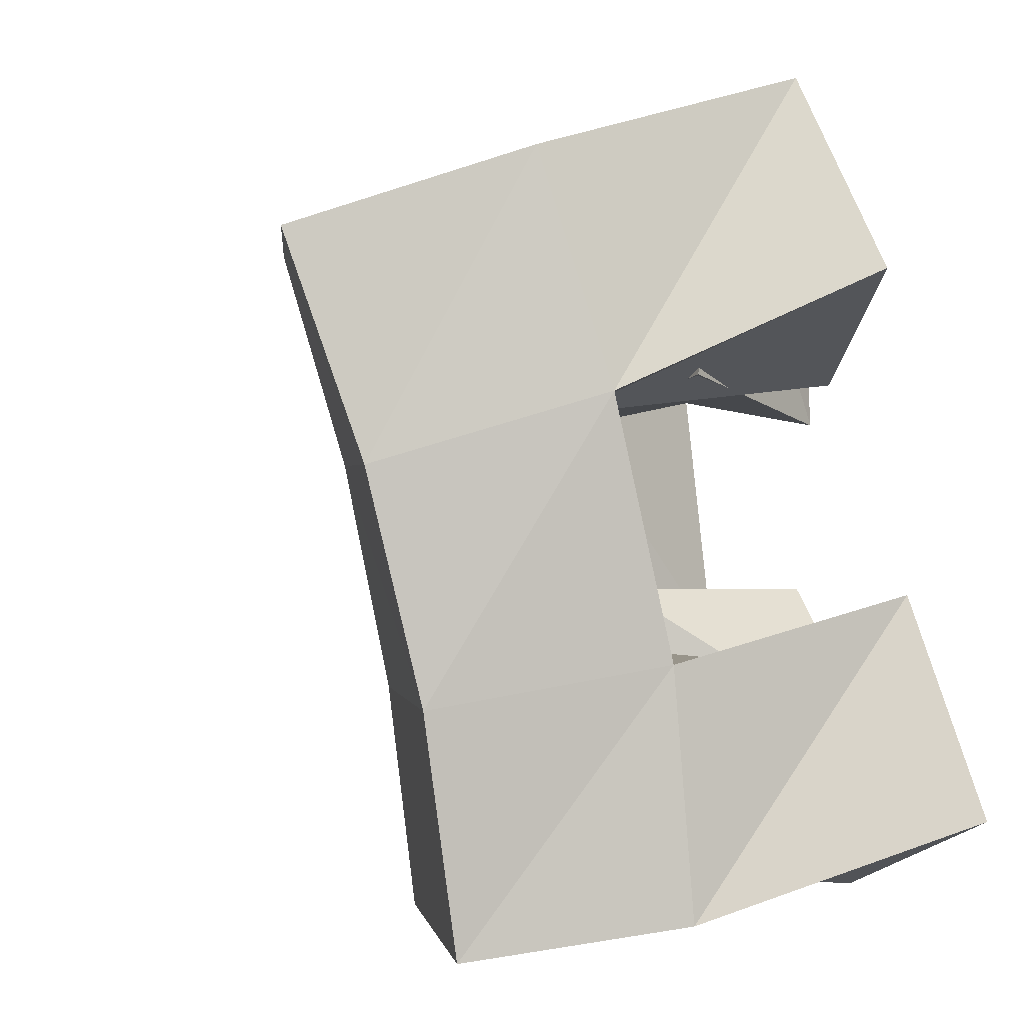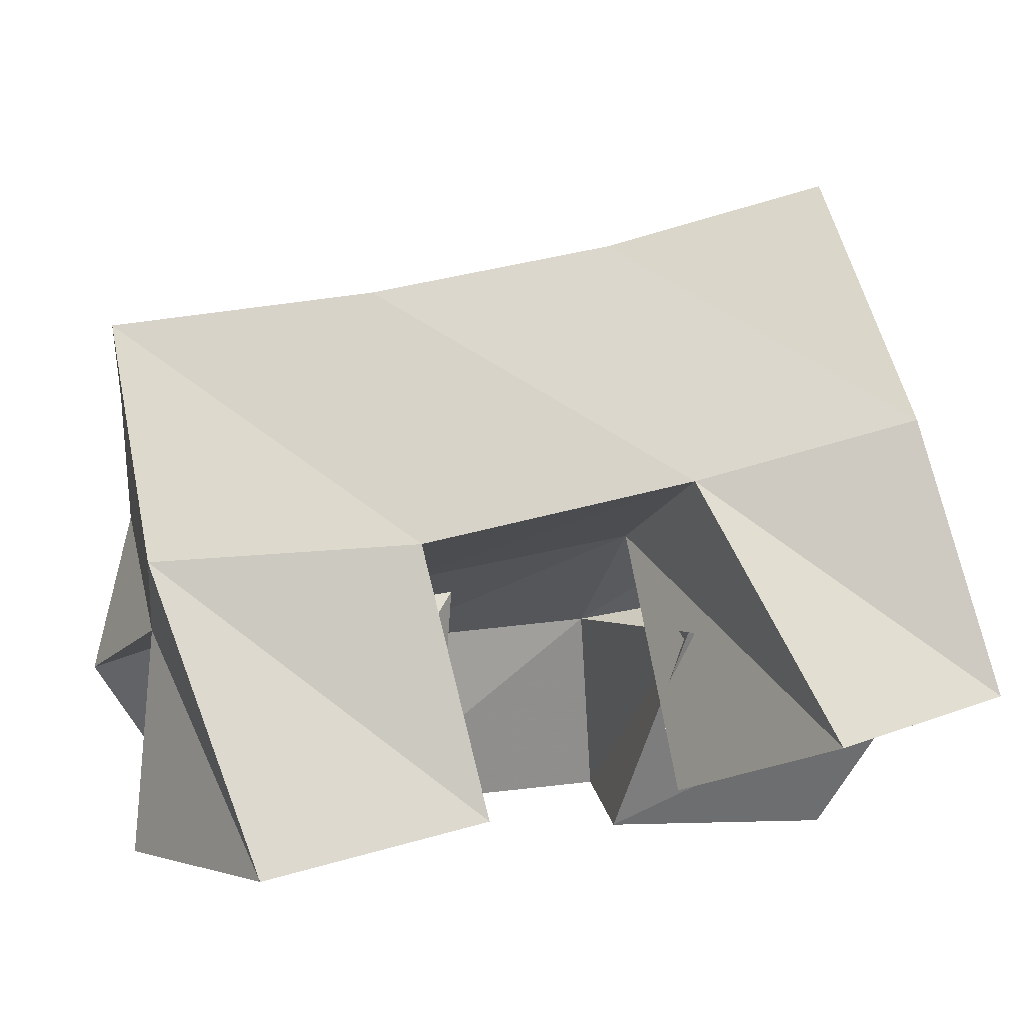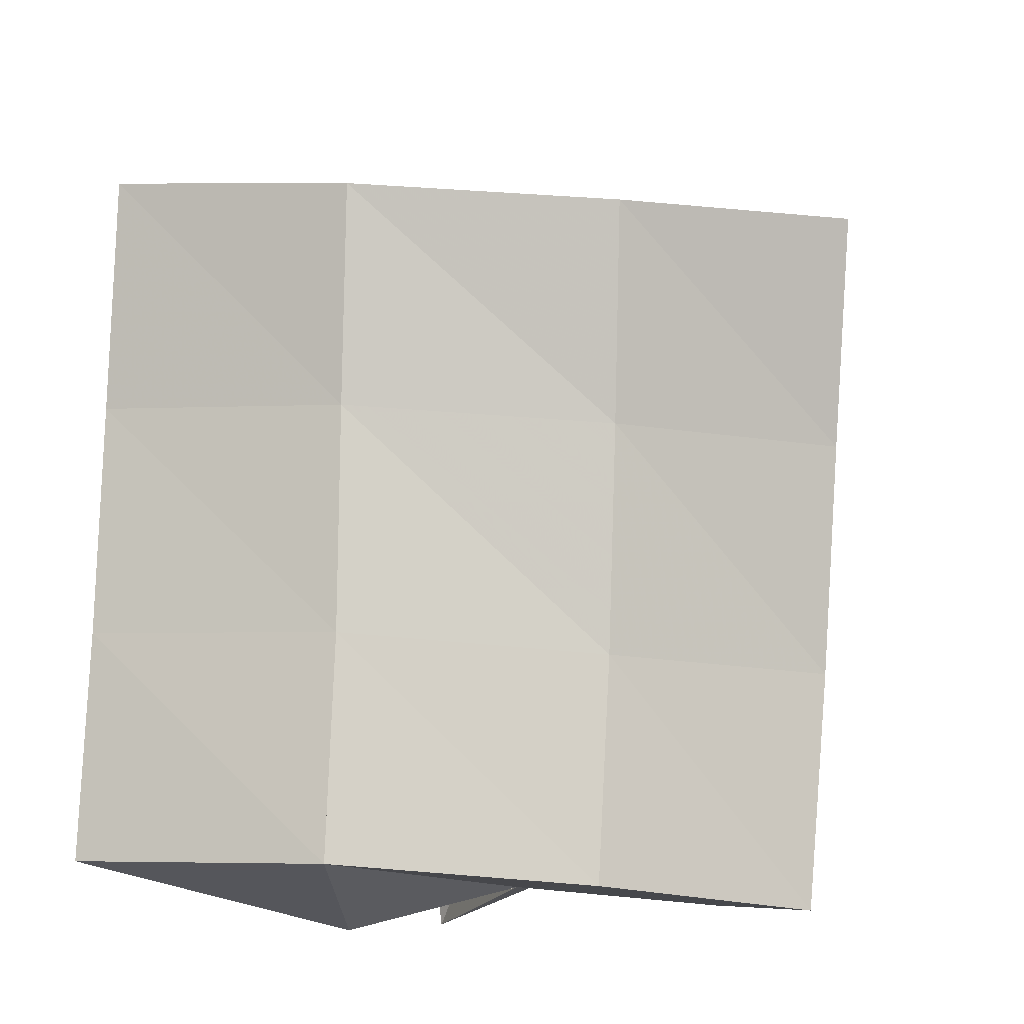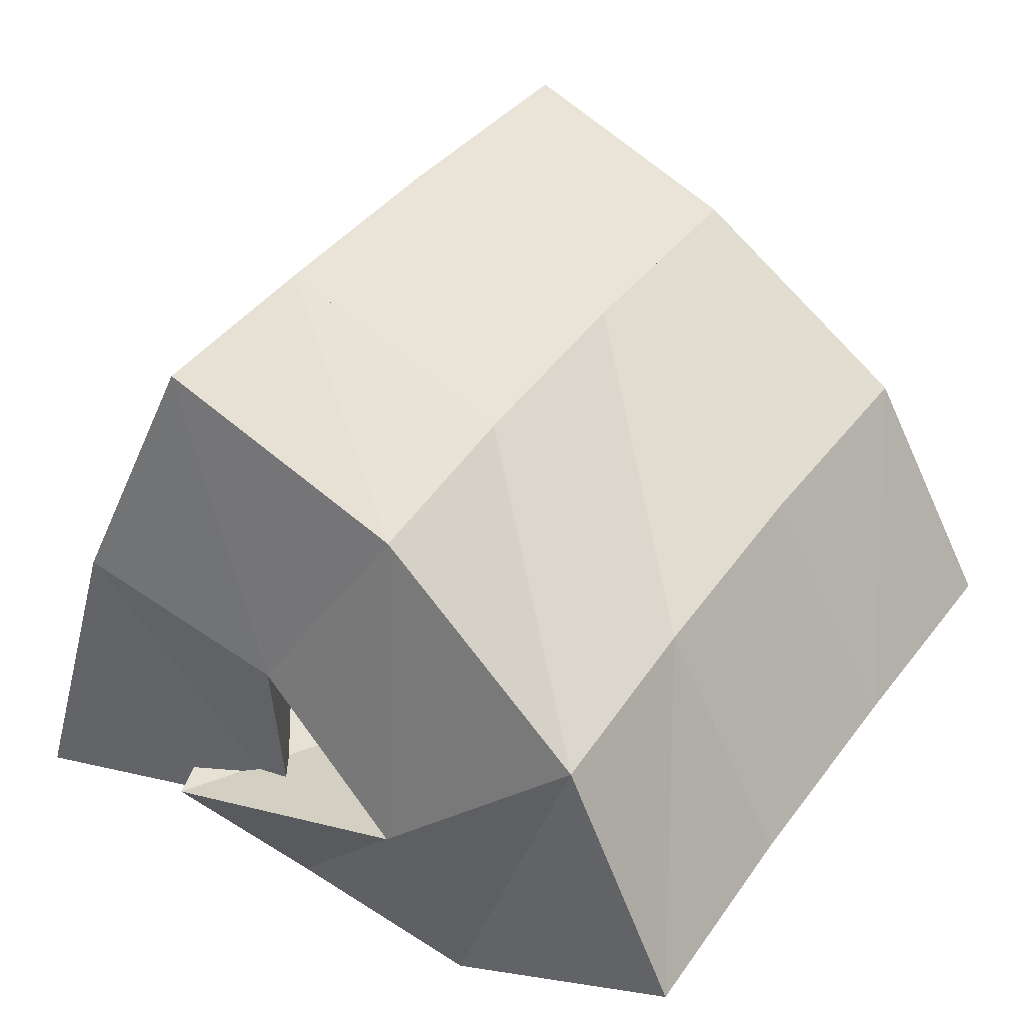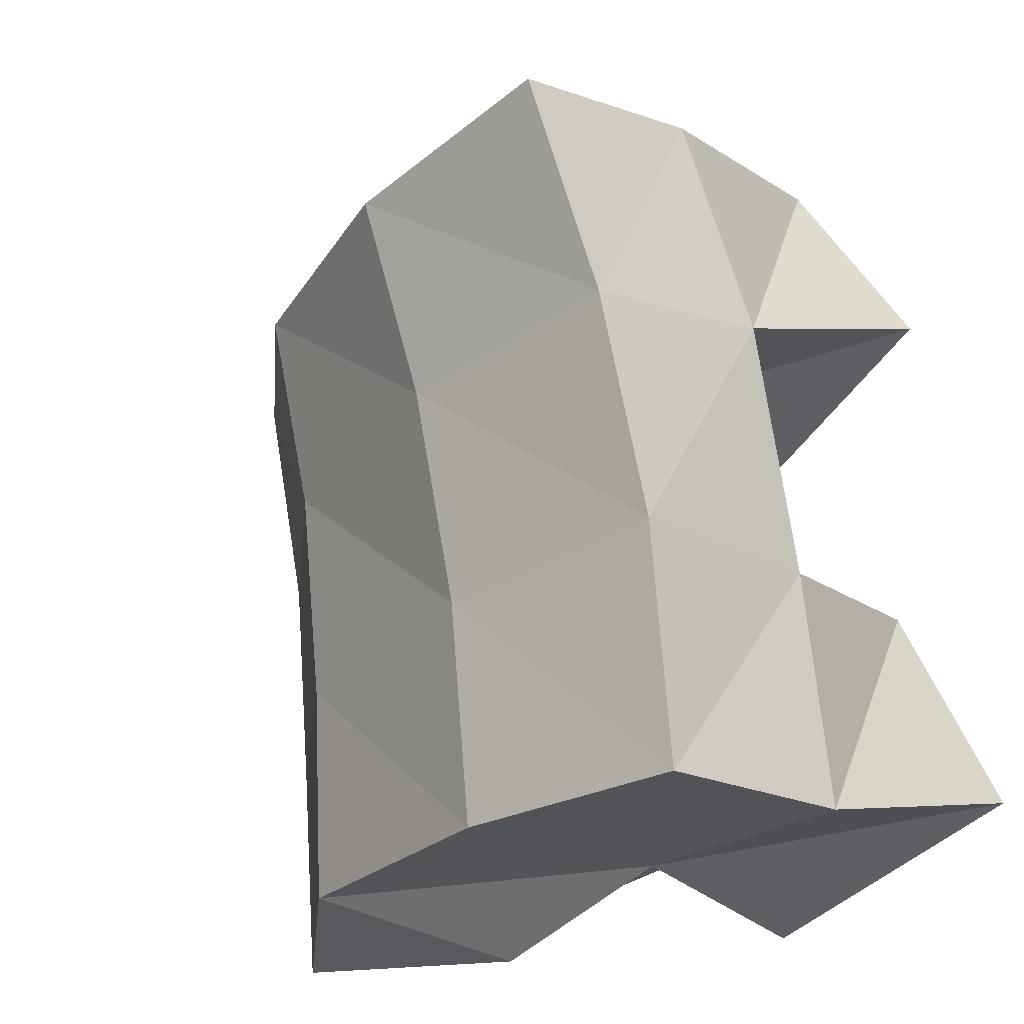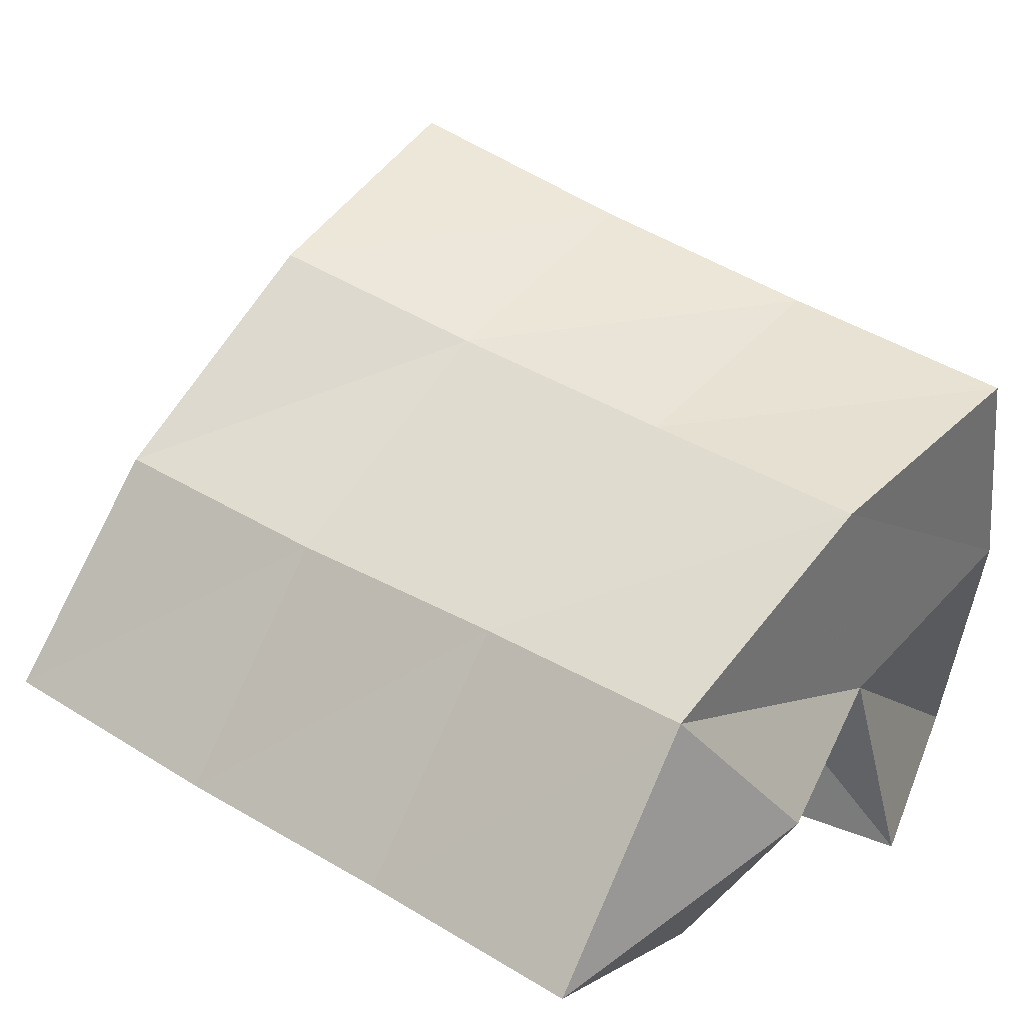
<metadata>
{"format":"obj","ext":"obj","renderer":"f3d","projection":"perspective","resolution":1024,"background":"white","views":[{"elev":1.7,"azim":-114.9,"up":"+Z"},{"elev":0.4,"azim":-99.9,"up":"+Y"},{"elev":-15.8,"azim":141.6,"up":"+Z"},{"elev":49.0,"azim":35.5,"up":"+Y"},{"elev":-29.8,"azim":-152.4,"up":"+Z"},{"elev":25.6,"azim":130.4,"up":"+Y"}]}
</metadata>
<code>
v 0.6132 0.1013 0.09134
v 0.6309 0.1592 0.07165
v 0.6662 0.1 0.06999
v 0.6778 0.1439 0.07377
v 0.6308 0.109 0.1366
v 0.634 0.1623 0.1239
v 0.6757 0.1029 0.1184
v 0.6772 0.1534 0.1234
v 0.6579 0.1435 0.1827
v 0.7164 0.1435 0.172
v 0.6819 0.1009 0.172
v 0.7343 0.1041 0.1778
v 0.6683 0.1318 0.2347
v 0.7213 0.1527 0.2291
v 0.6884 0.1 0.2194
v 0.7366 0.1128 0.2255
v 0.6171 0.1233 0.2031
v 0.6364 0.1745 0.1786
v 0.6584 0.1109 0.1806
v 0.6808 0.163 0.1745
v 0.6396 0.1309 0.2432
v 0.6458 0.1871 0.2276
v 0.6872 0.1246 0.2205
v 0.6888 0.1784 0.2247
v 0.6712 0.1435 0.0827
v 0.7166 0.1338 0.06233
v 0.6539 0.1 0.1007
v 0.7226 0.1 0.08545
v 0.6789 0.1513 0.1364
v 0.7159 0.139 0.1242
v 0.689 0.1 0.1343
v 0.7285 0.1 0.1204
v 0.6457 0.2045 0.06531
v 0.6953 0.1928 0.06779
v 0.646 0.2115 0.1157
v 0.6965 0.1984 0.1154
v 0.6507 0.2219 0.164
v 0.7012 0.2066 0.1631
v 0.6591 0.2361 0.2108
v 0.7089 0.2177 0.2083
v 0.7457 0.1666 0.07089
v 0.7463 0.1702 0.1182
v 0.7491 0.1744 0.1658
v 0.7544 0.1828 0.2116
v 0.7765 0.1194 0.07388
v 0.7776 0.1242 0.1218
v 0.7793 0.1287 0.1705
v 0.7836 0.1377 0.2189
f 1 2 4
f 3 1 4
f 2 6 8
f 4 2 8
f 6 5 7
f 8 6 7
f 5 1 3
f 7 5 3
f 8 7 3
f 4 8 3
f 2 1 5
f 6 2 5
f 9 10 12
f 11 9 12
f 10 14 16
f 12 10 16
f 14 13 15
f 16 14 15
f 13 9 11
f 15 13 11
f 16 15 11
f 12 16 11
f 10 9 13
f 14 10 13
f 17 18 20
f 19 17 20
f 18 22 24
f 20 18 24
f 22 21 23
f 24 22 23
f 21 17 19
f 23 21 19
f 24 23 19
f 20 24 19
f 18 17 21
f 22 18 21
f 25 26 28
f 27 25 28
f 26 30 32
f 28 26 32
f 30 29 31
f 32 30 31
f 29 25 27
f 31 29 27
f 32 31 27
f 28 32 27
f 26 25 29
f 30 26 29
f 2 33 34
f 4 2 34
f 33 35 36
f 34 33 36
f 35 6 8
f 36 35 8
f 6 2 4
f 8 6 4
f 36 8 4
f 34 36 4
f 33 2 6
f 35 33 6
f 6 35 36
f 8 6 36
f 35 37 38
f 36 35 38
f 37 18 20
f 38 37 20
f 18 6 8
f 20 18 8
f 38 20 8
f 36 38 8
f 35 6 18
f 37 35 18
f 18 37 38
f 20 18 38
f 37 39 40
f 38 37 40
f 39 22 24
f 40 39 24
f 22 18 20
f 24 22 20
f 40 24 20
f 38 40 20
f 37 18 22
f 39 37 22
f 4 34 41
f 26 4 41
f 34 36 42
f 41 34 42
f 36 8 30
f 42 36 30
f 8 4 26
f 30 8 26
f 42 30 26
f 41 42 26
f 34 4 8
f 36 34 8
f 8 36 42
f 30 8 42
f 36 38 43
f 42 36 43
f 38 20 10
f 43 38 10
f 20 8 30
f 10 20 30
f 43 10 30
f 42 43 30
f 36 8 20
f 38 36 20
f 20 38 43
f 10 20 43
f 38 40 44
f 43 38 44
f 40 24 14
f 44 40 14
f 24 20 10
f 14 24 10
f 44 14 10
f 43 44 10
f 38 20 24
f 40 38 24
f 26 41 45
f 28 26 45
f 41 42 46
f 45 41 46
f 42 30 32
f 46 42 32
f 30 26 28
f 32 30 28
f 46 32 28
f 45 46 28
f 41 26 30
f 42 41 30
f 30 42 46
f 32 30 46
f 42 43 47
f 46 42 47
f 43 10 12
f 47 43 12
f 10 30 32
f 12 10 32
f 47 12 32
f 46 47 32
f 42 30 10
f 43 42 10
f 10 43 47
f 12 10 47
f 43 44 48
f 47 43 48
f 44 14 16
f 48 44 16
f 14 10 12
f 16 14 12
f 48 16 12
f 47 48 12
f 43 10 14
f 44 43 14

</code>
